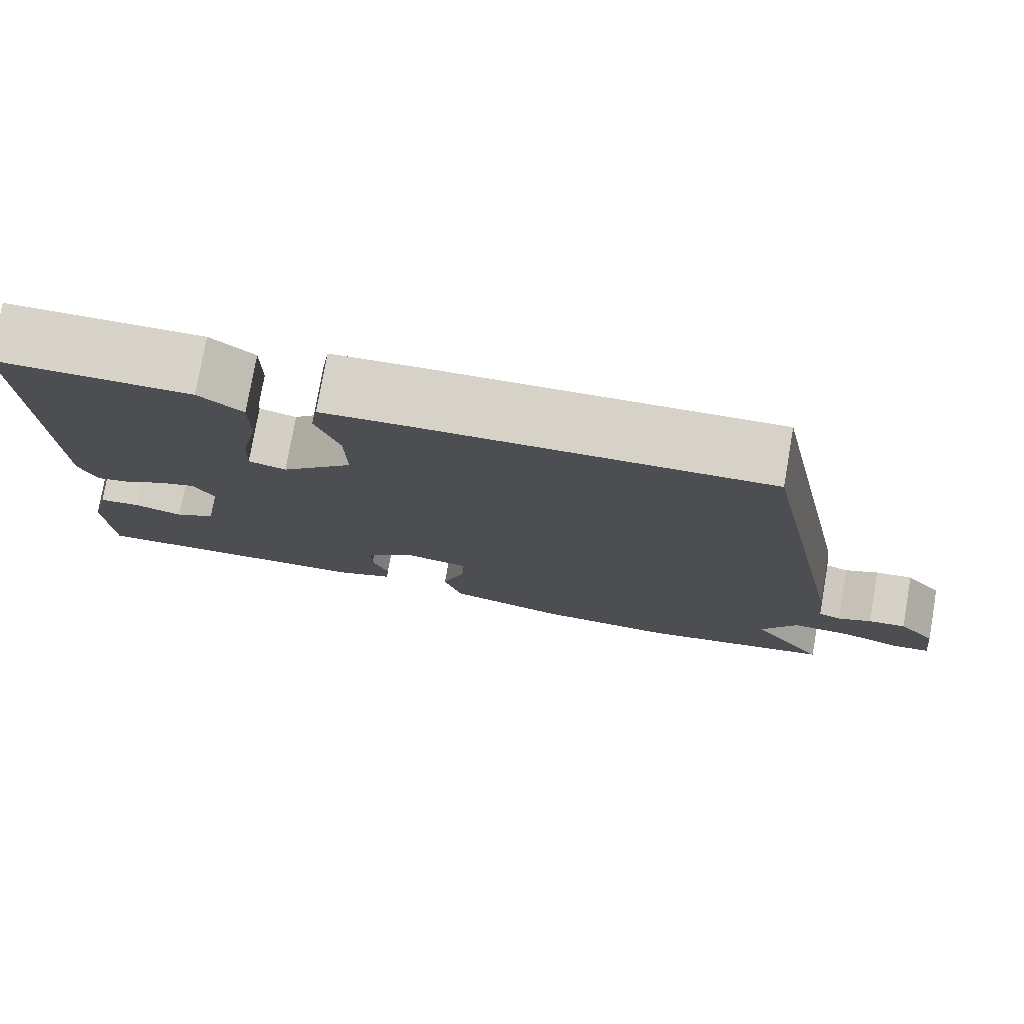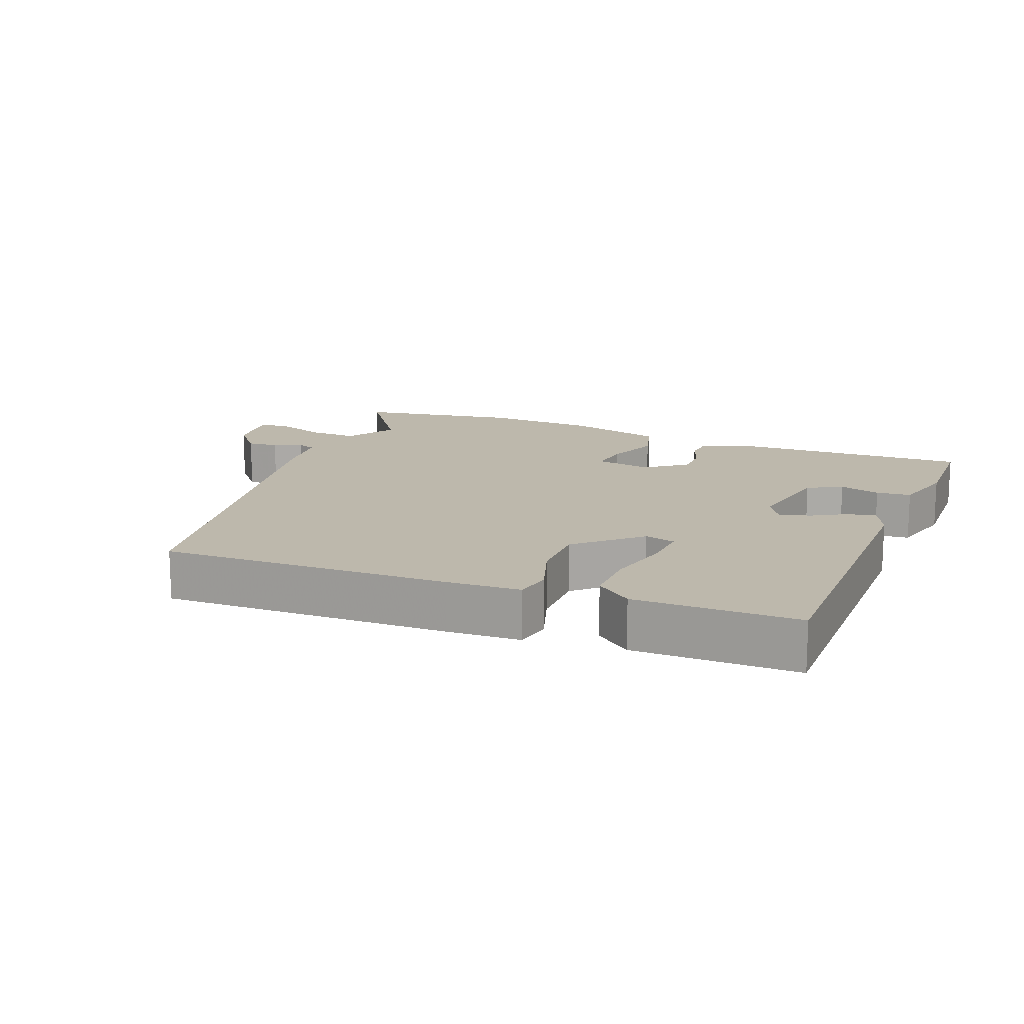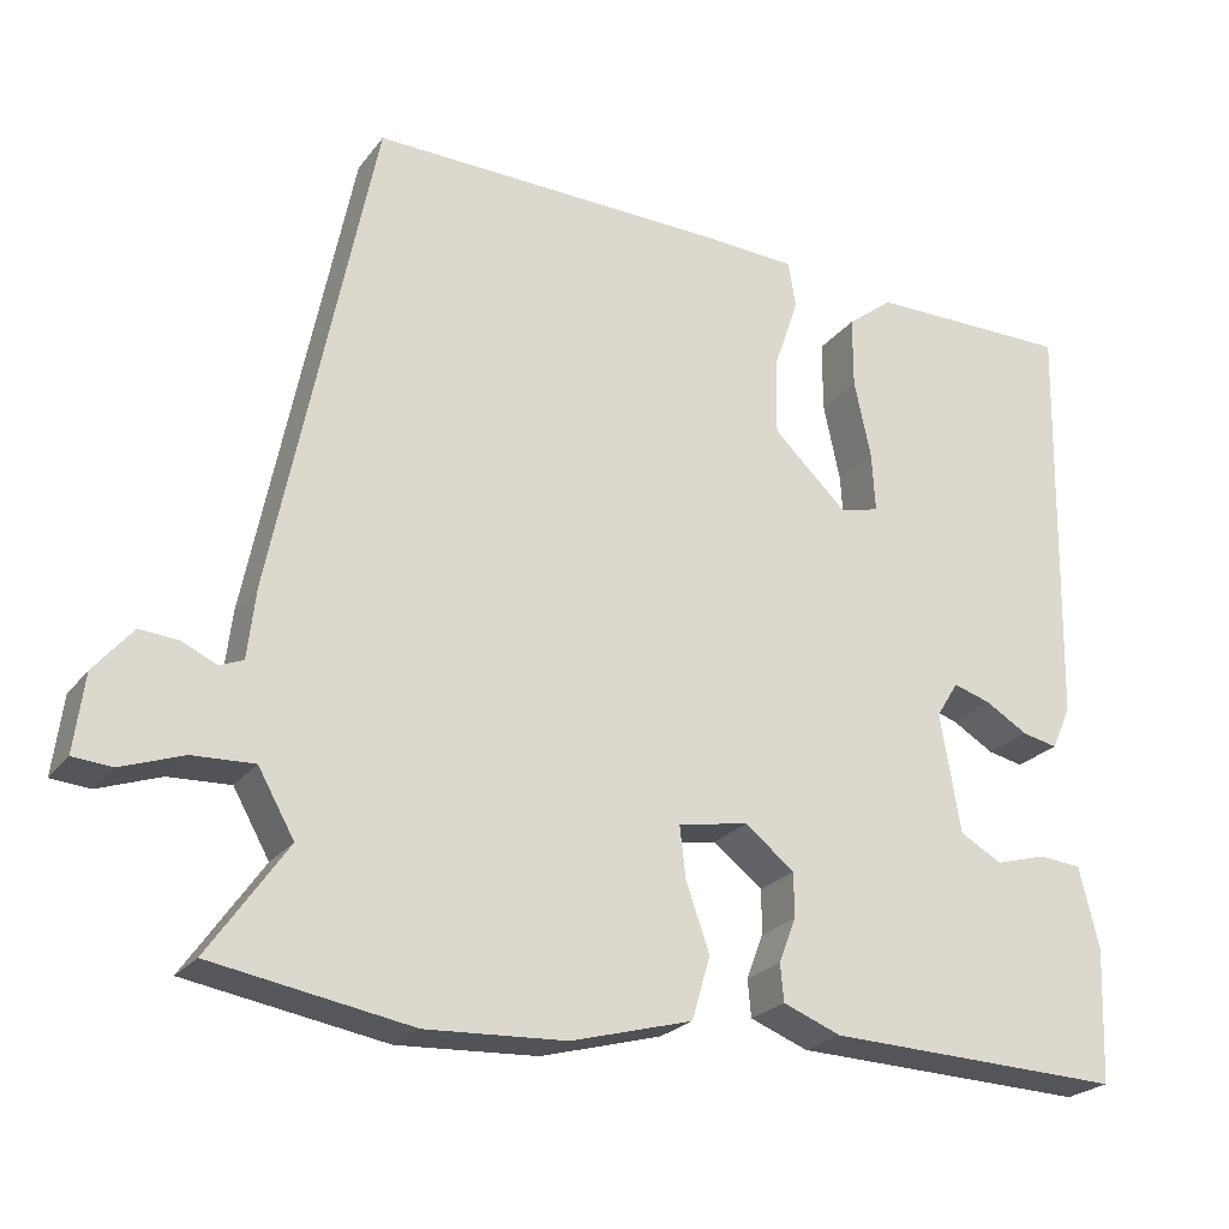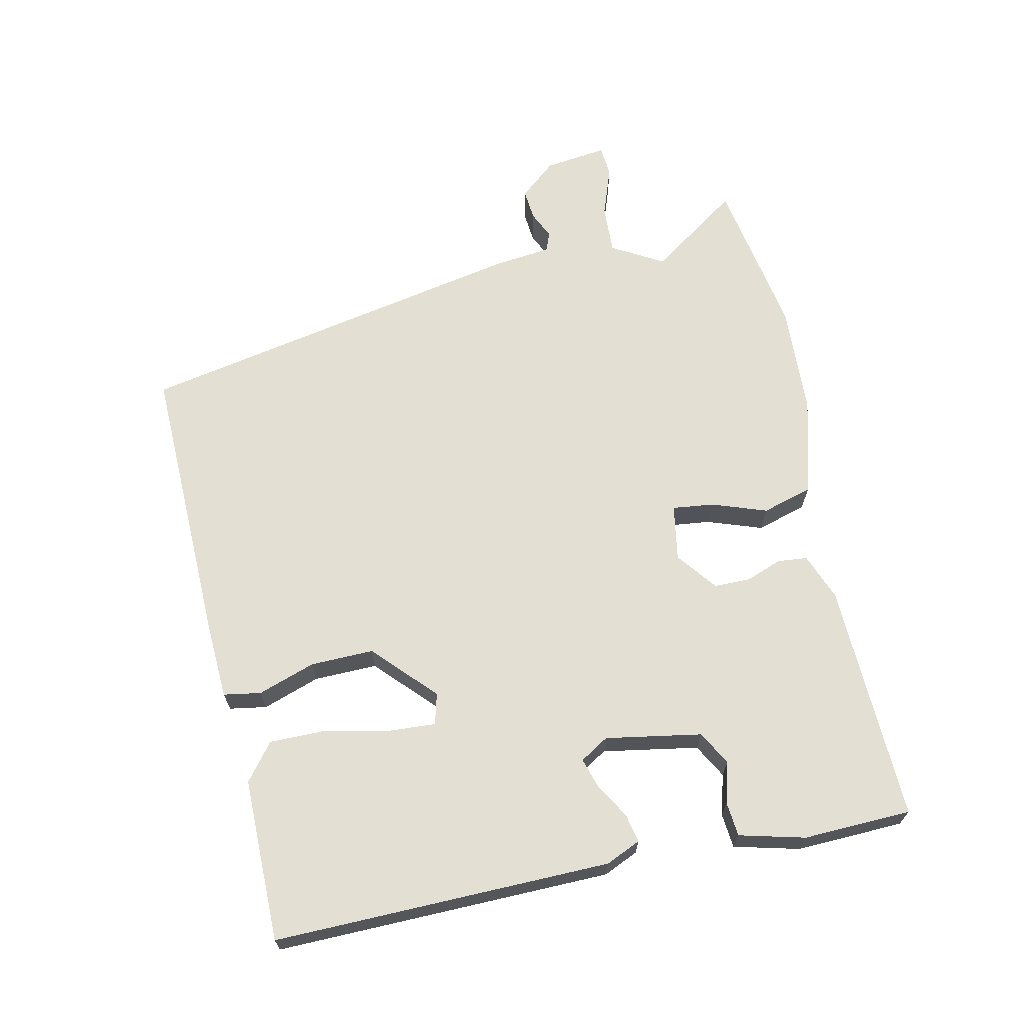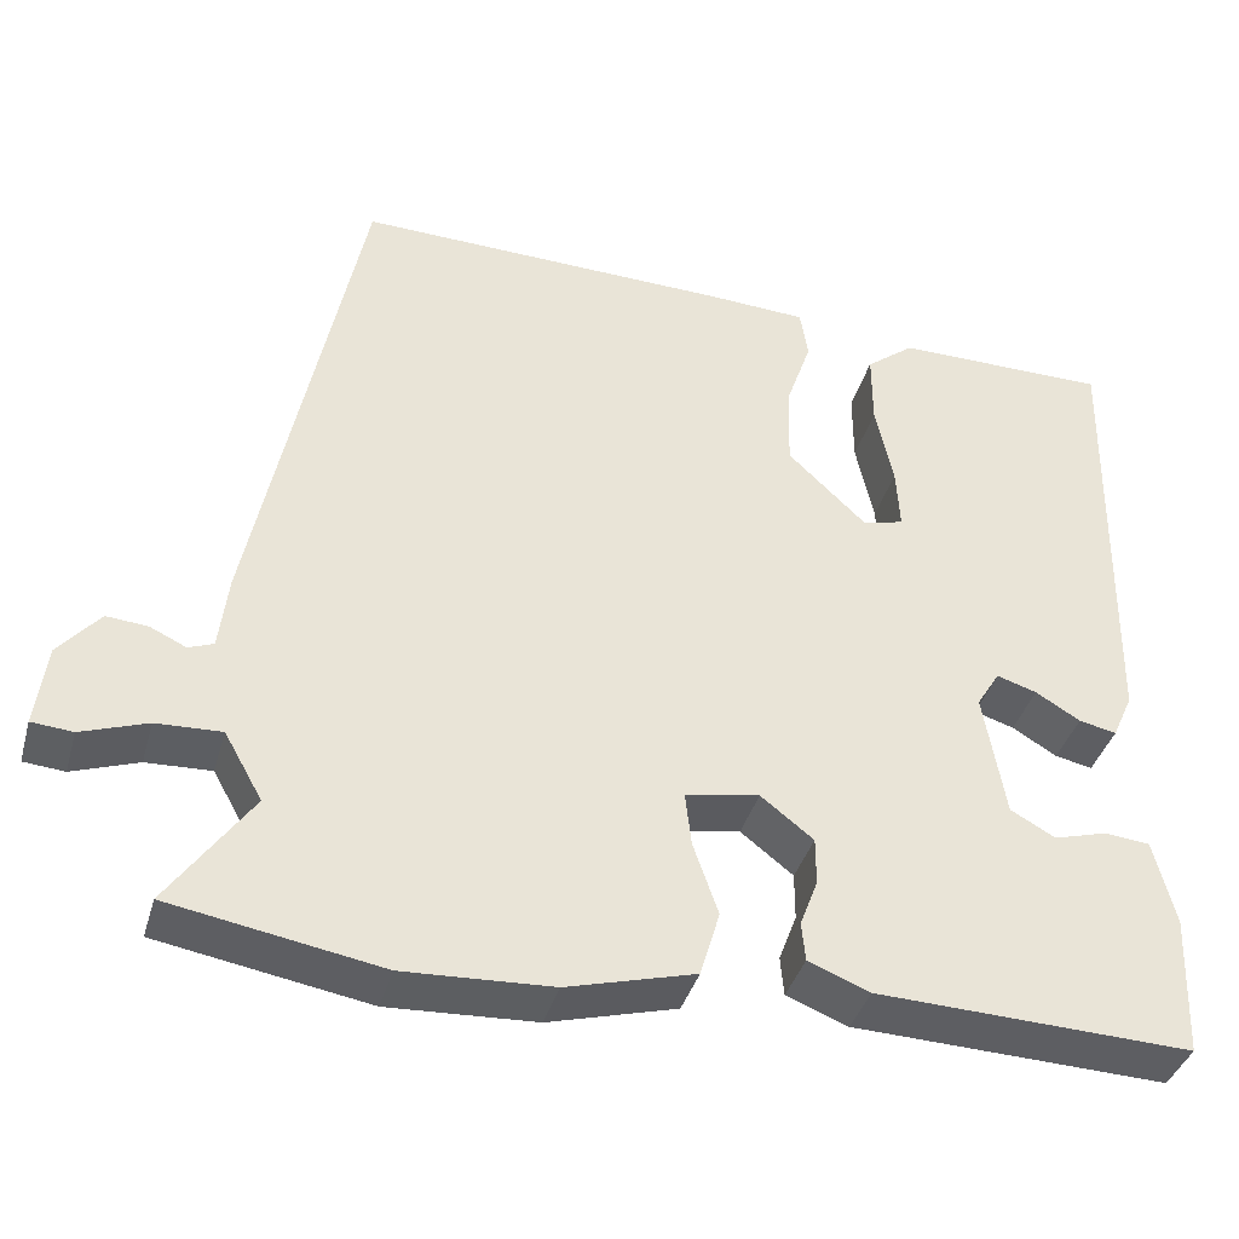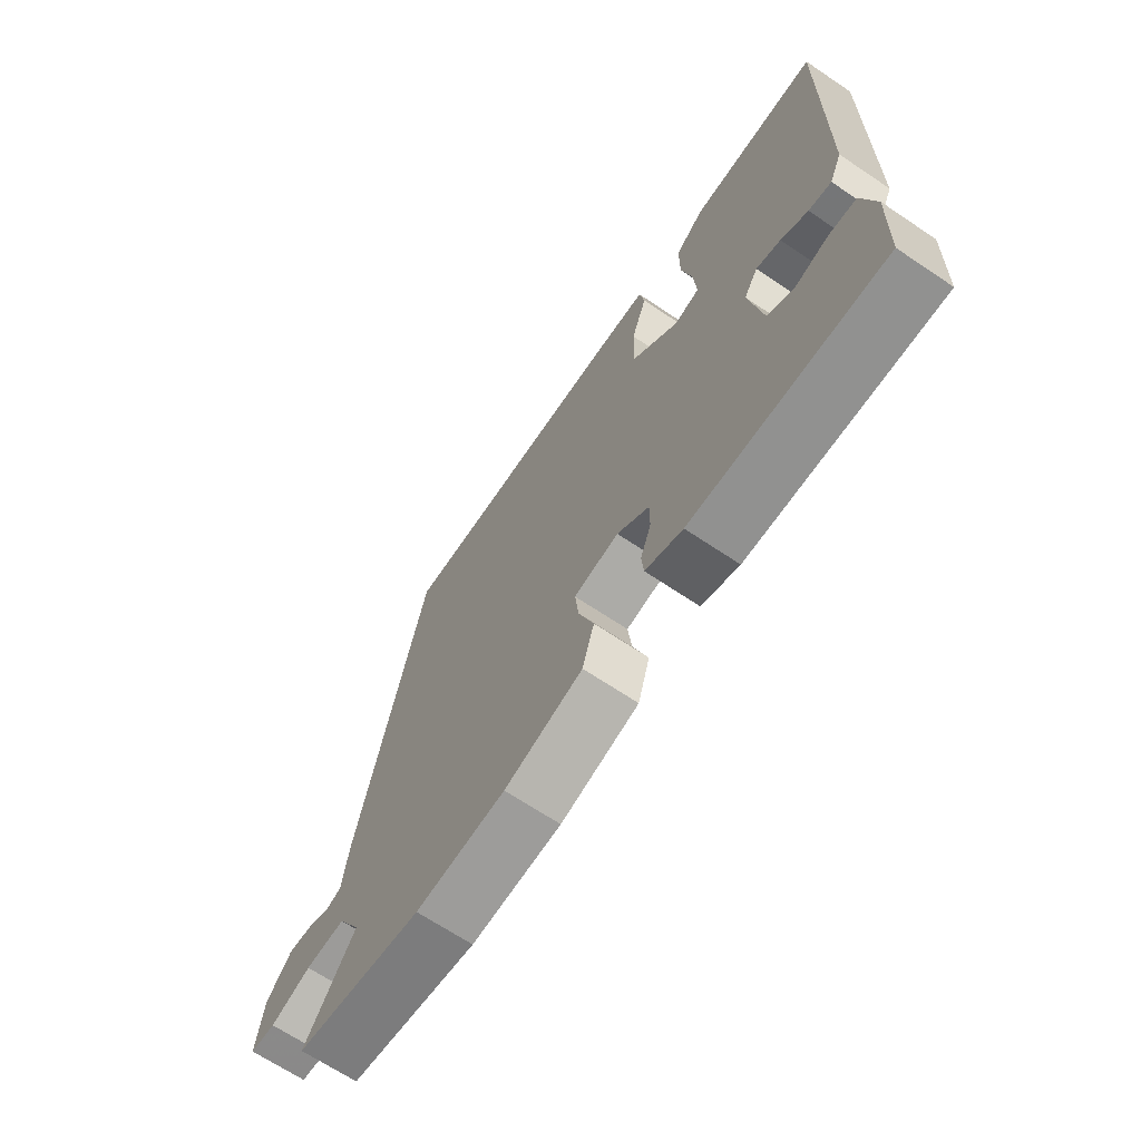
<metadata>
{"format":"obj","ext":"obj","renderer":"f3d","projection":"perspective","resolution":1024,"background":"white","views":[{"elev":77.1,"azim":-170.1,"up":"+Z"},{"elev":14.7,"azim":22.5,"up":"+Y"},{"elev":-23.5,"azim":-27.6,"up":"+Z"},{"elev":66.6,"azim":78.0,"up":"+Y"},{"elev":-38.6,"azim":-15.5,"up":"+Z"},{"elev":-67.8,"azim":56.1,"up":"+Z"}]}
</metadata>
<code>
v -0.428 0.07 0.496
v -0.004 0.07 0.484
v 0.105 0.07 0.478
v 0.114 0.07 0.423
v 0.085 0.07 0.339
v 0.083 0.07 0.246
v 0.171 0.07 0.162
v 0.217 0.07 0.174
v 0.213 0.07 0.244
v 0.193 0.07 0.337
v 0.193 0.07 0.421
v 0.247 0.07 0.463
v 0.487 0.07 0.462
v 0.478 0.07 -0.033
v 0.455 0.07 -0.084
v 0.413 0.07 -0.075
v 0.363 0.07 -0.045
v 0.318 0.07 -0.031
v 0.292 0.07 -0.073
v 0.316 0.07 -0.214
v 0.366 0.07 -0.242
v 0.426 0.07 -0.225
v 0.477 0.07 -0.23
v 0.501 0.07 -0.326
v 0.495 0.07 -0.485
v 0.142 0.07 -0.472
v 0.073 0.07 -0.445
v 0.069 0.07 -0.401
v 0.089 0.07 -0.348
v 0.089 0.07 -0.295
v 0.03 0.07 -0.249
v -0.053 0.07 -0.263
v -0.046 0.07 -0.324
v -0.018 0.07 -0.405
v -0.04 0.07 -0.479
v -0.184 0.07 -0.518
v -0.35 0.07 -0.526
v -0.586 0.07 -0.485
v -0.493 0.07 -0.353
v -0.536 0.07 -0.277
v -0.609 0.07 -0.28
v -0.683 0.07 -0.306
v -0.729 0.07 -0.302
v -0.717 0.07 -0.21
v -0.671 0.07 -0.156
v -0.625 0.07 -0.16
v -0.584 0.07 -0.179
v -0.556 0.07 -0.168
v -0.546 0.07 -0.084
v -0.428 0 0.496
v -0.004 0 0.484
v 0.105 0 0.478
v 0.114 0 0.423
v 0.085 0 0.339
v 0.083 0 0.246
v 0.171 0 0.162
v 0.217 0 0.174
v 0.213 0 0.244
v 0.193 0 0.337
v 0.193 0 0.421
v 0.247 0 0.463
v 0.487 0 0.462
v 0.478 0 -0.033
v 0.455 0 -0.084
v 0.413 0 -0.075
v 0.363 0 -0.045
v 0.318 0 -0.031
v 0.292 0 -0.073
v 0.316 0 -0.214
v 0.366 0 -0.242
v 0.426 0 -0.225
v 0.477 0 -0.23
v 0.501 0 -0.326
v 0.495 0 -0.485
v 0.142 0 -0.472
v 0.073 0 -0.445
v 0.069 0 -0.401
v 0.089 0 -0.348
v 0.089 0 -0.295
v 0.03 0 -0.249
v -0.053 0 -0.263
v -0.046 0 -0.324
v -0.018 0 -0.405
v -0.04 0 -0.479
v -0.184 0 -0.518
v -0.35 0 -0.526
v -0.586 0 -0.485
v -0.493 0 -0.353
v -0.536 0 -0.277
v -0.609 0 -0.28
v -0.683 0 -0.306
v -0.729 0 -0.302
v -0.717 0 -0.21
v -0.671 0 -0.156
v -0.625 0 -0.16
v -0.584 0 -0.179
v -0.556 0 -0.168
v -0.546 0 -0.084
f 3 4 5
f 2 3 5
f 1 2 5
f 49 1 5
f 48 49 5
f 45 46 47
f 44 45 47
f 43 44 47
f 42 43 47
f 41 42 47
f 40 41 47 48
f 48 5 6
f 40 48 6
f 39 40 6
f 37 38 39
f 36 37 39
f 35 36 39
f 34 35 39
f 33 34 39
f 32 33 39
f 27 28 29
f 26 27 29
f 25 26 29
f 24 25 29
f 23 24 29
f 22 23 29
f 21 22 29
f 20 21 29 30
f 19 20 30 31
f 15 16 17
f 14 15 17
f 13 14 17
f 12 13 17
f 11 12 17
f 10 11 17
f 9 10 17
f 8 9 17 18
f 19 31 32
f 18 19 32
f 8 18 32
f 7 8 32
f 6 7 32 39
f 54 53 52
f 54 52 51
f 54 51 50
f 54 50 98
f 54 98 97
f 96 95 94
f 96 94 93
f 96 93 92
f 96 92 91
f 96 91 90
f 97 96 90 89
f 55 54 97
f 55 97 89
f 55 89 88
f 88 87 86
f 88 86 85
f 88 85 84
f 88 84 83
f 88 83 82
f 88 82 81
f 78 77 76
f 78 76 75
f 78 75 74
f 78 74 73
f 78 73 72
f 78 72 71
f 78 71 70
f 79 78 70 69
f 80 79 69 68
f 66 65 64
f 66 64 63
f 66 63 62
f 66 62 61
f 66 61 60
f 66 60 59
f 66 59 58
f 67 66 58 57
f 81 80 68
f 81 68 67
f 81 67 57
f 81 57 56
f 88 81 56 55
f 1 50 51 2
f 2 51 52 3
f 3 52 53 4
f 4 53 54 5
f 5 54 55 6
f 6 55 56 7
f 7 56 57 8
f 8 57 58 9
f 9 58 59 10
f 10 59 60 11
f 11 60 61 12
f 12 61 62 13
f 13 62 63 14
f 14 63 64 15
f 15 64 65 16
f 16 65 66 17
f 17 66 67 18
f 18 67 68 19
f 19 68 69 20
f 20 69 70 21
f 21 70 71 22
f 22 71 72 23
f 23 72 73 24
f 24 73 74 25
f 25 74 75 26
f 26 75 76 27
f 27 76 77 28
f 28 77 78 29
f 29 78 79 30
f 30 79 80 31
f 31 80 81 32
f 32 81 82 33
f 33 82 83 34
f 34 83 84 35
f 35 84 85 36
f 36 85 86 37
f 37 86 87 38
f 38 87 88 39
f 39 88 89 40
f 40 89 90 41
f 41 90 91 42
f 42 91 92 43
f 43 92 93 44
f 44 93 94 45
f 45 94 95 46
f 46 95 96 47
f 47 96 97 48
f 48 97 98 49
f 49 98 50 1

</code>
